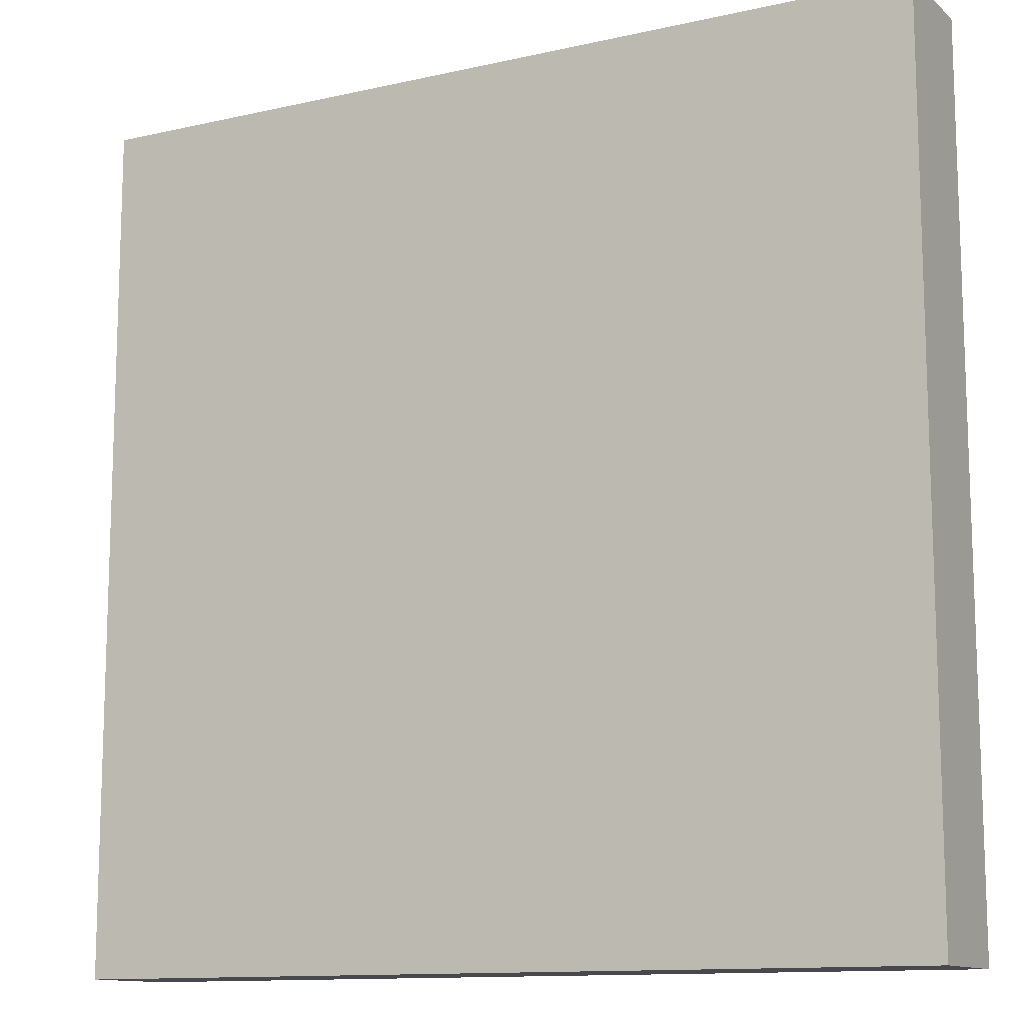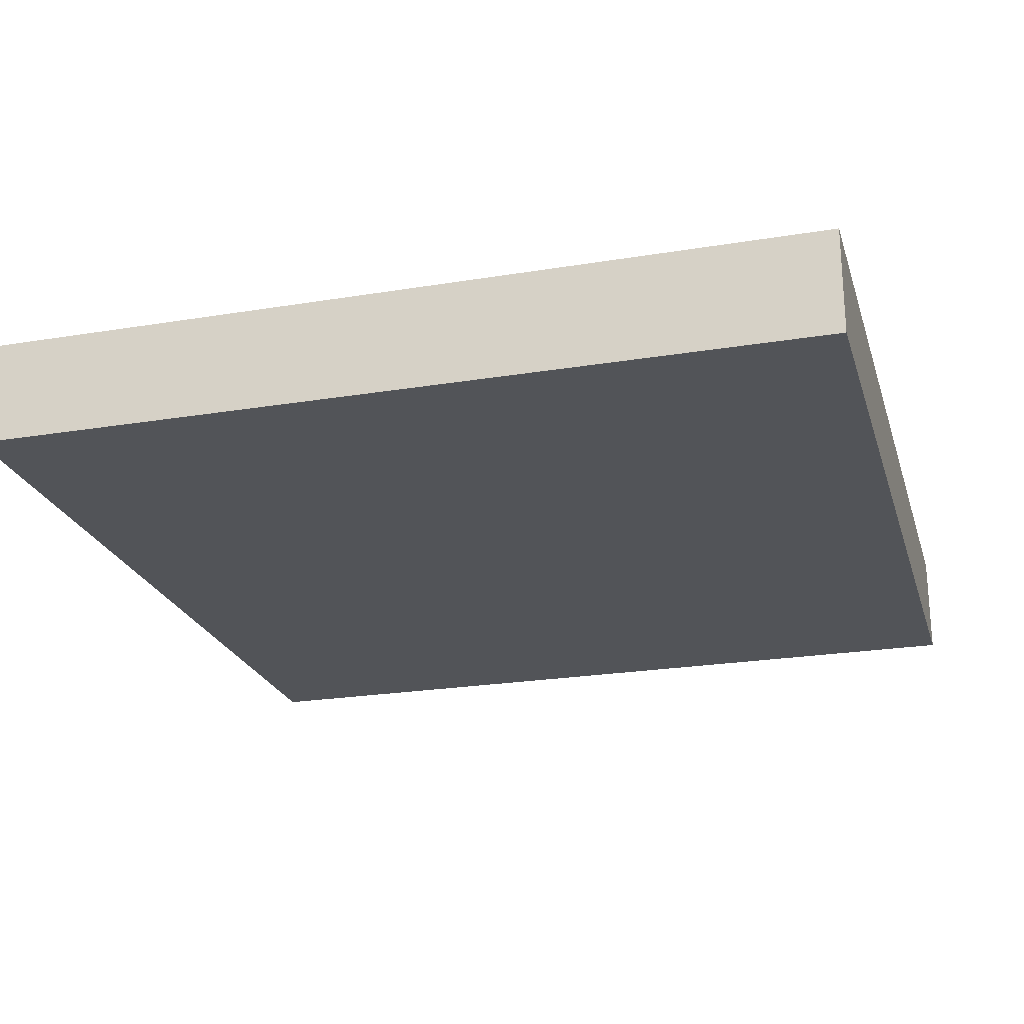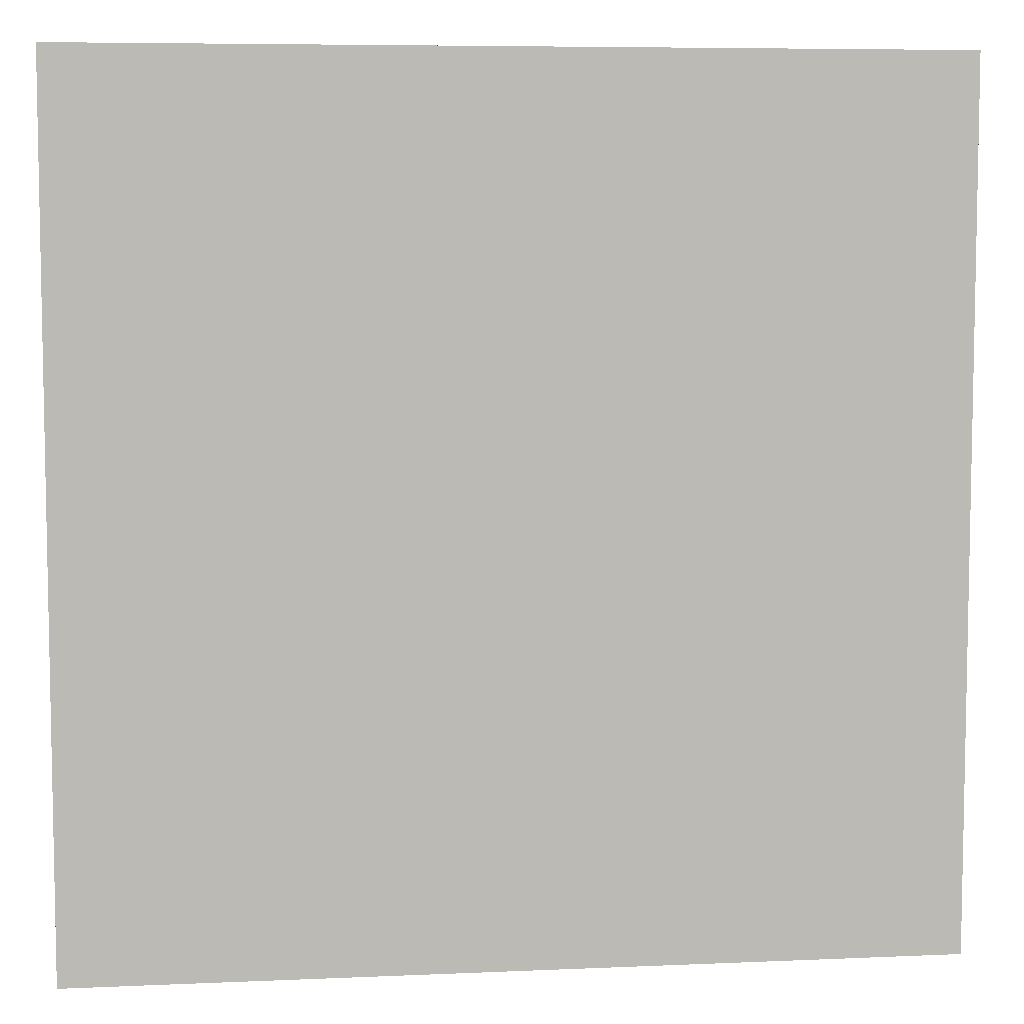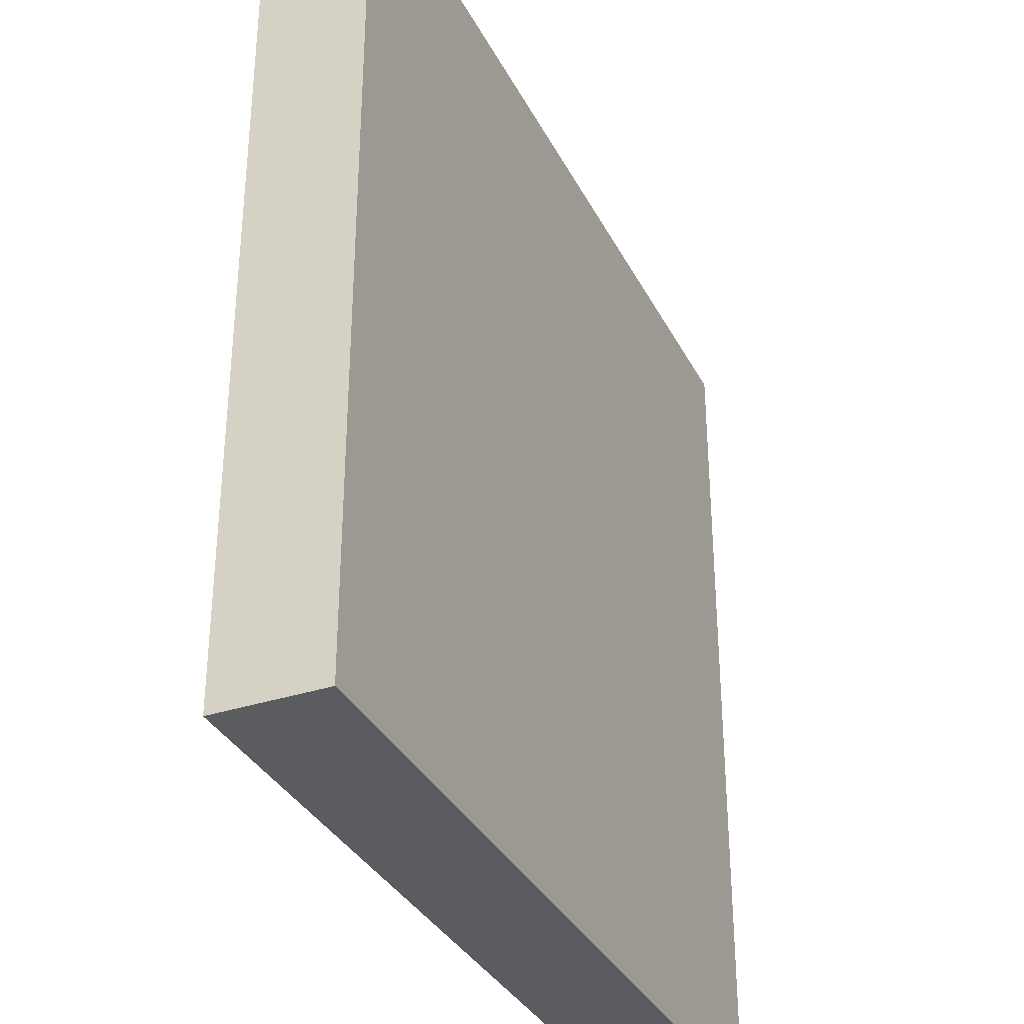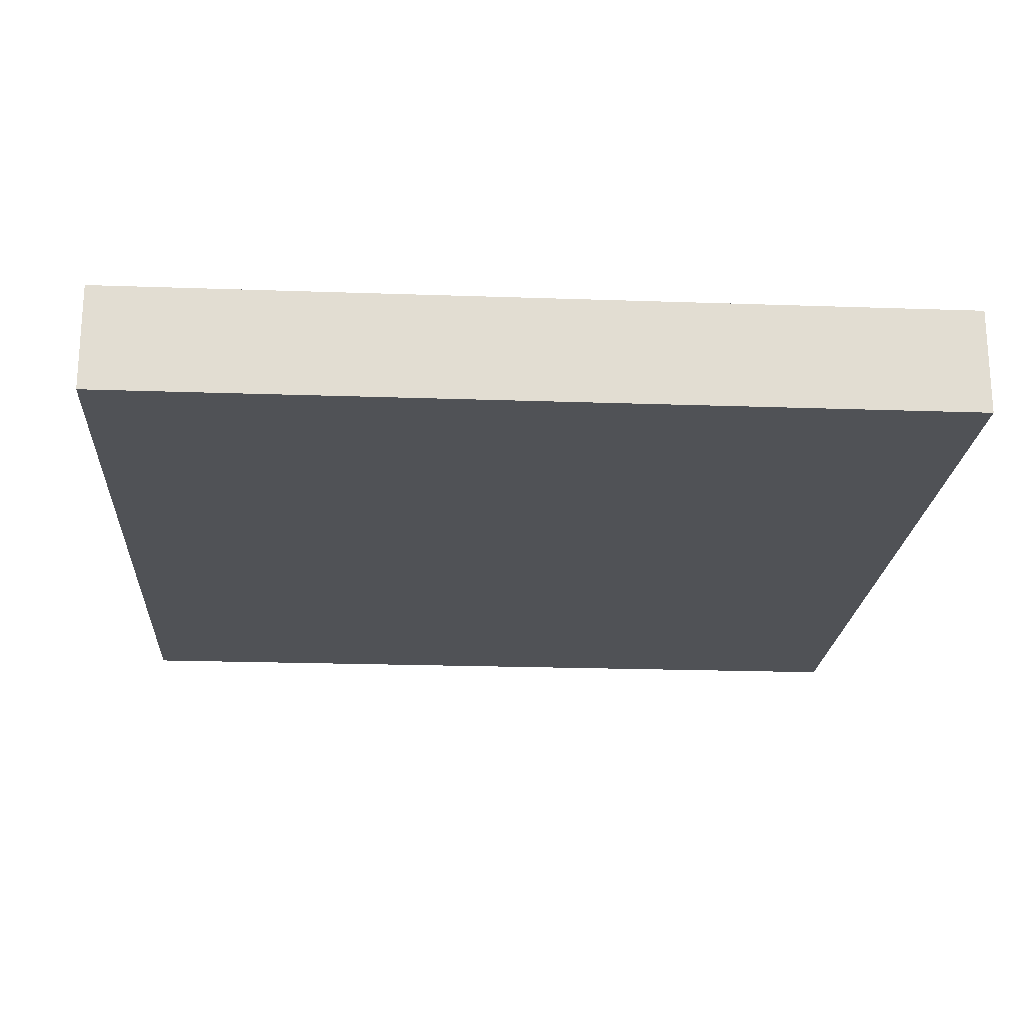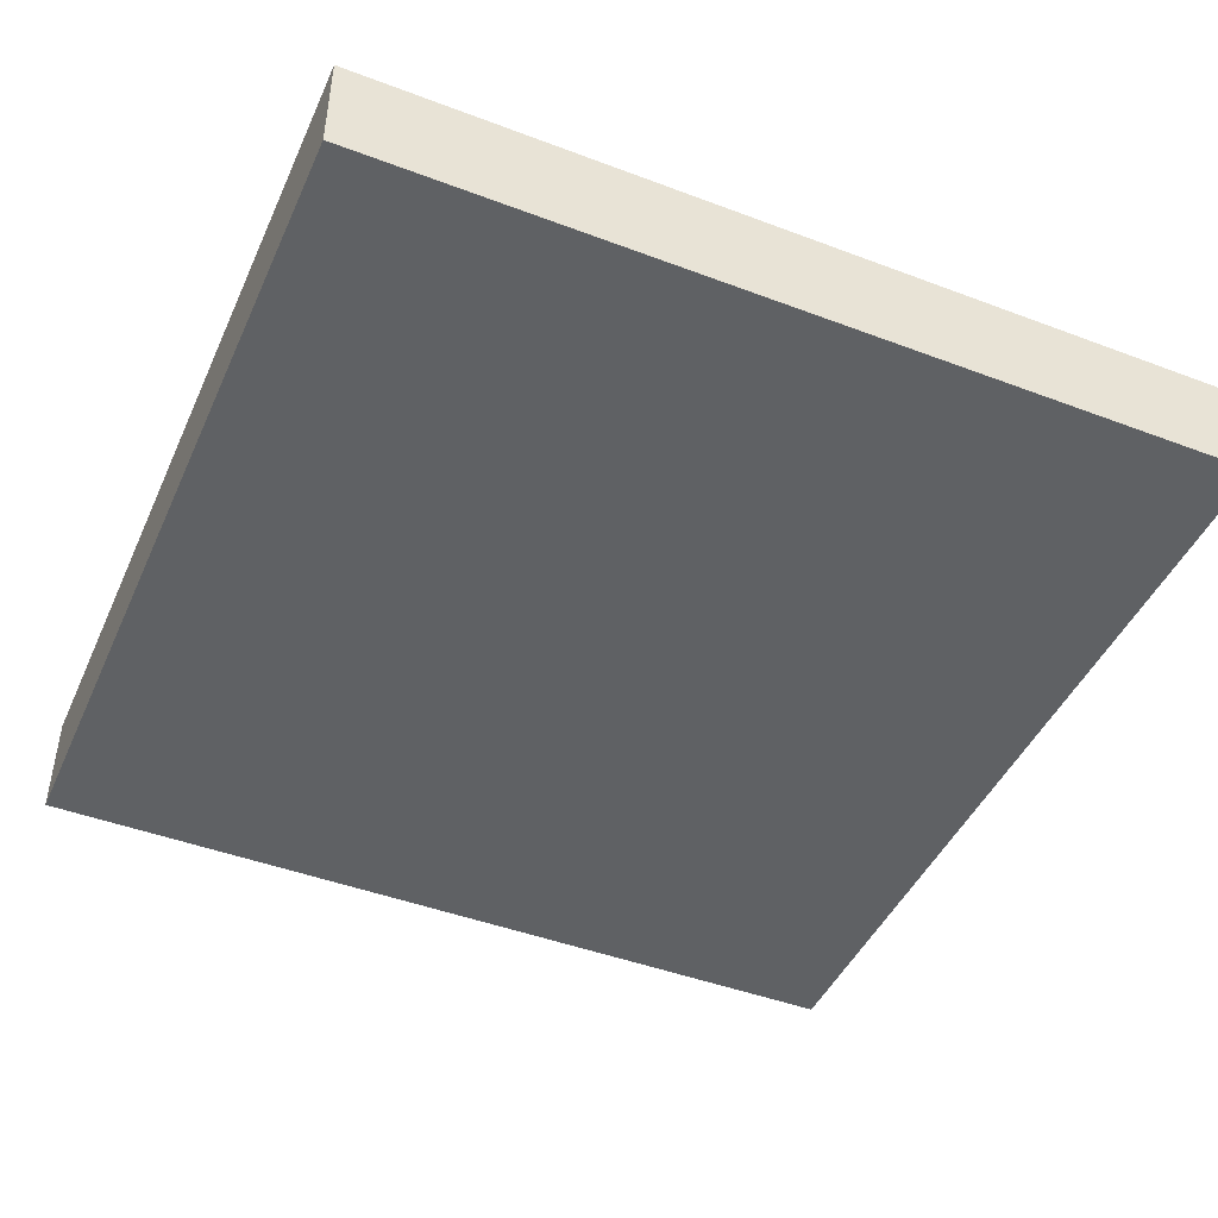
<metadata>
{"format":"obj","ext":"obj","renderer":"f3d","projection":"perspective","resolution":1024,"background":"white","views":[{"elev":-12.2,"azim":28.2,"up":"+Z"},{"elev":-23.3,"azim":105.6,"up":"+Y"},{"elev":6.8,"azim":172.7,"up":"+Z"},{"elev":-34.1,"azim":-66.0,"up":"+Z"},{"elev":-21.0,"azim":86.4,"up":"+Y"},{"elev":-45.5,"azim":66.5,"up":"+Y"}]}
</metadata>
<code>
g tform2m_Lod1_01
v 100 4e-06 -100
v 100 -4e-06 100
v -100 -4e-06 100
v -100 4e-06 -100
v 100 25 -100
v -100 25 -100
v -100 25 100
v 100 25 100
v 100 4e-06 -100
v -100 4e-06 -100
v -100 25 -100
v 100 25 -100
v -100 4e-06 -100
v -100 -4e-06 100
v -100 25 100
v -100 25 -100
v -100 -4e-06 100
v 100 -4e-06 100
v 100 25 100
v -100 25 100
v 100 -4e-06 100
v 100 4e-06 -100
v 100 25 -100
v 100 25 100
f 3 1 2
f 1 3 4
f 7 5 6
f 5 7 8
f 11 9 10
f 9 11 12
f 15 13 14
f 13 15 16
f 19 17 18
f 17 19 20
f 23 21 22
f 21 23 24

</code>
